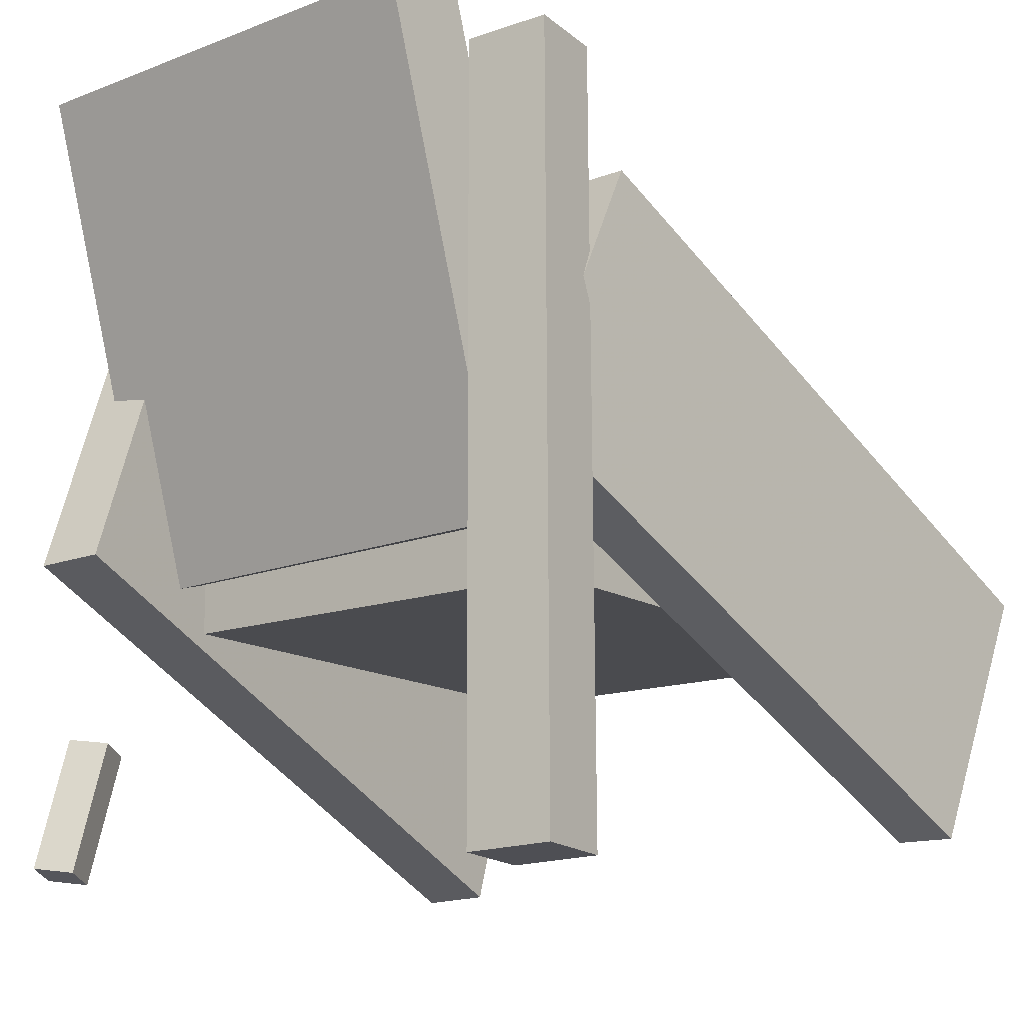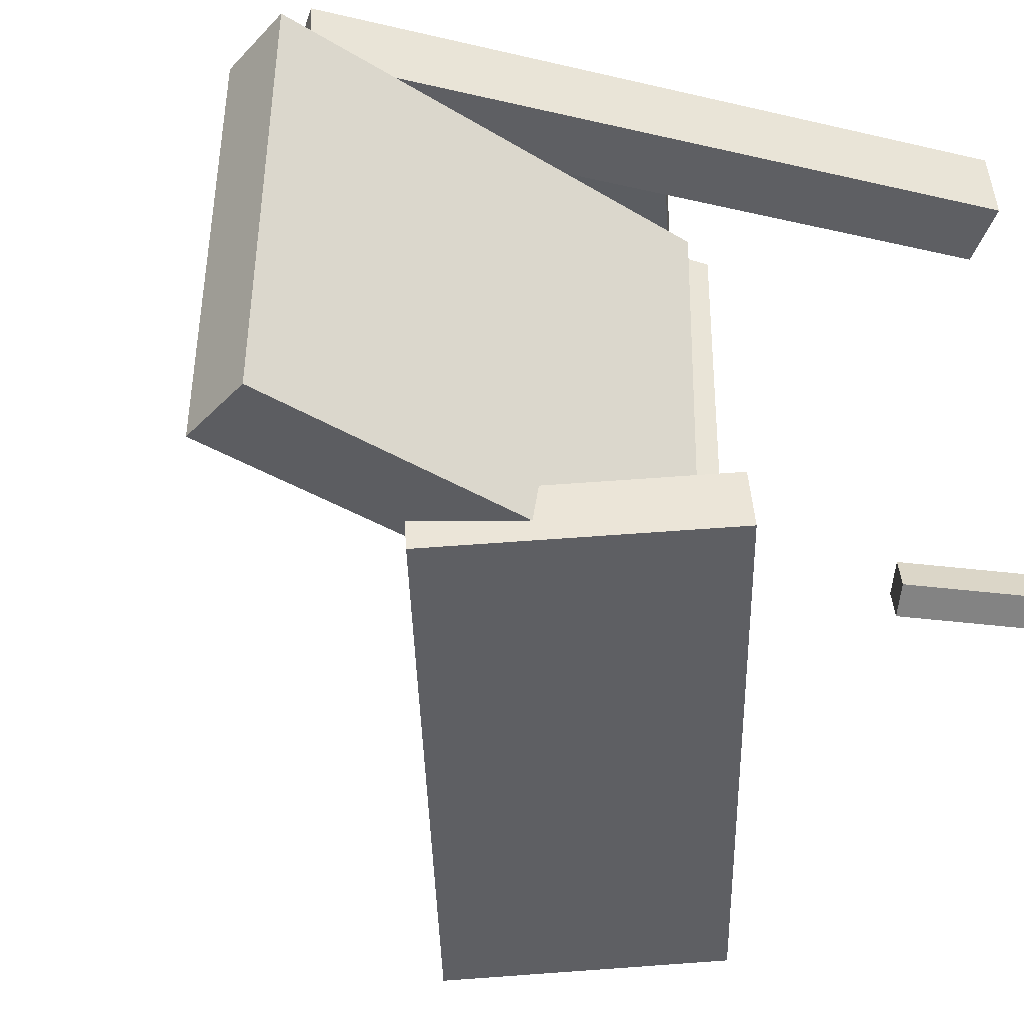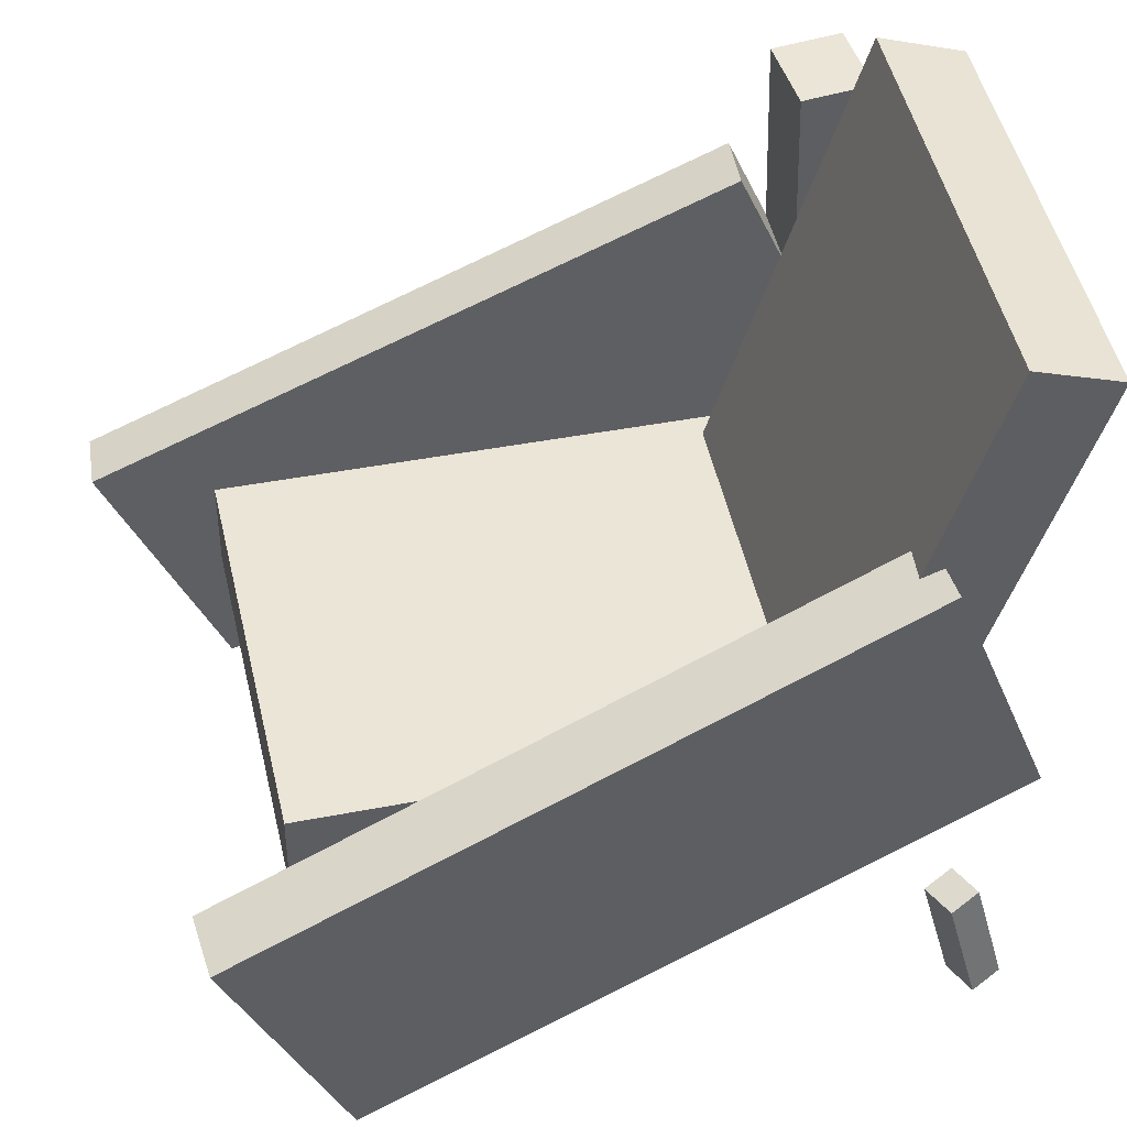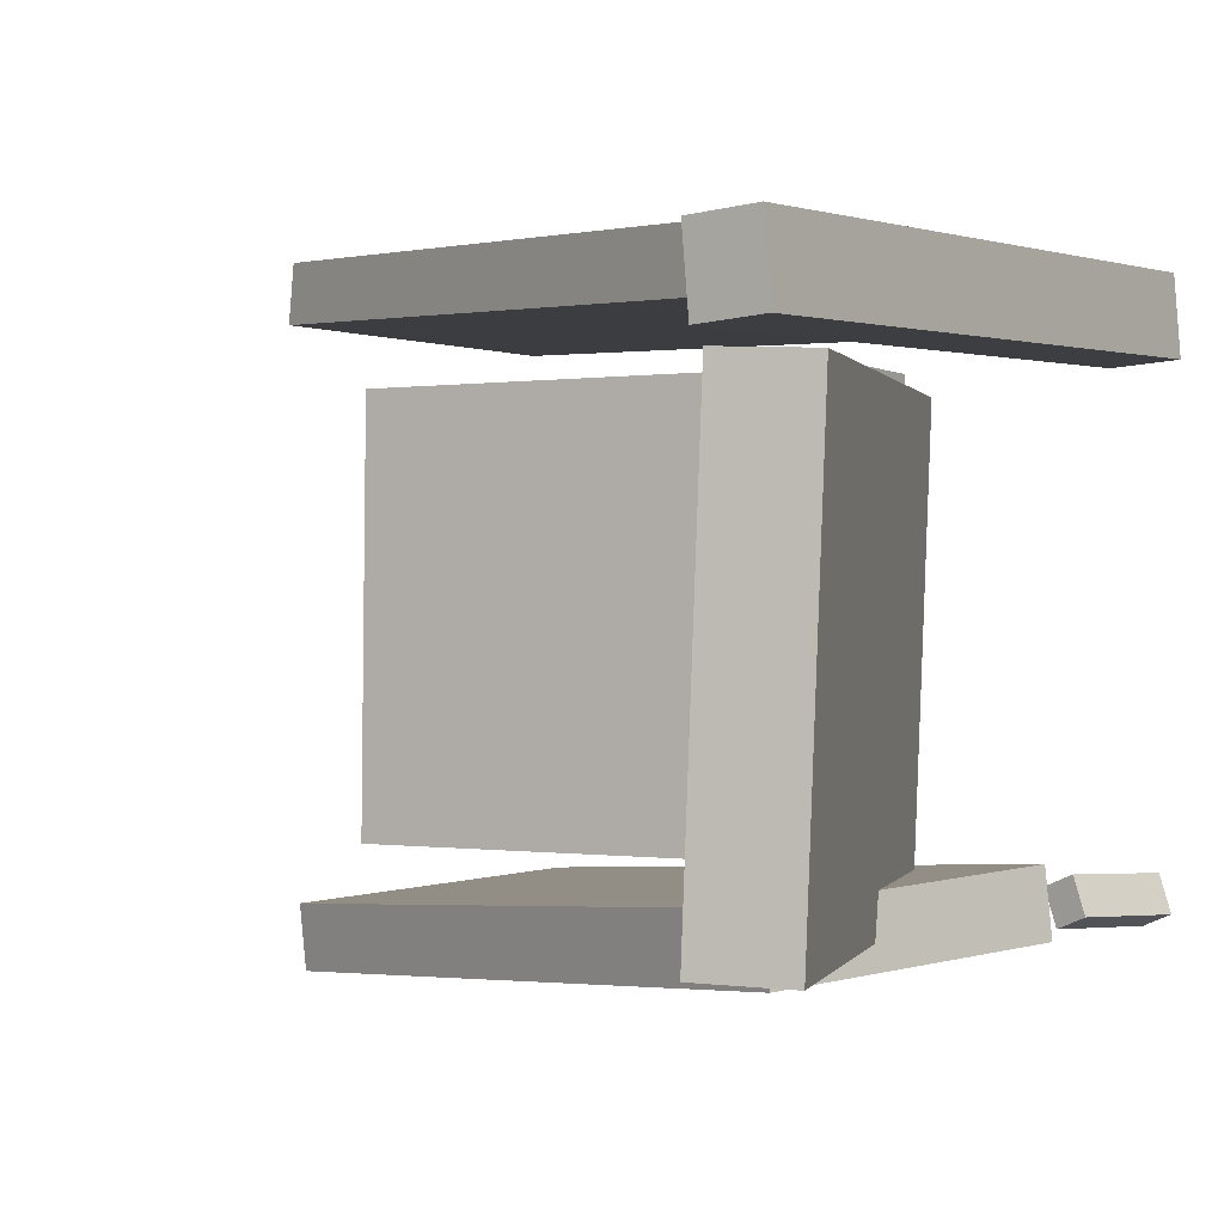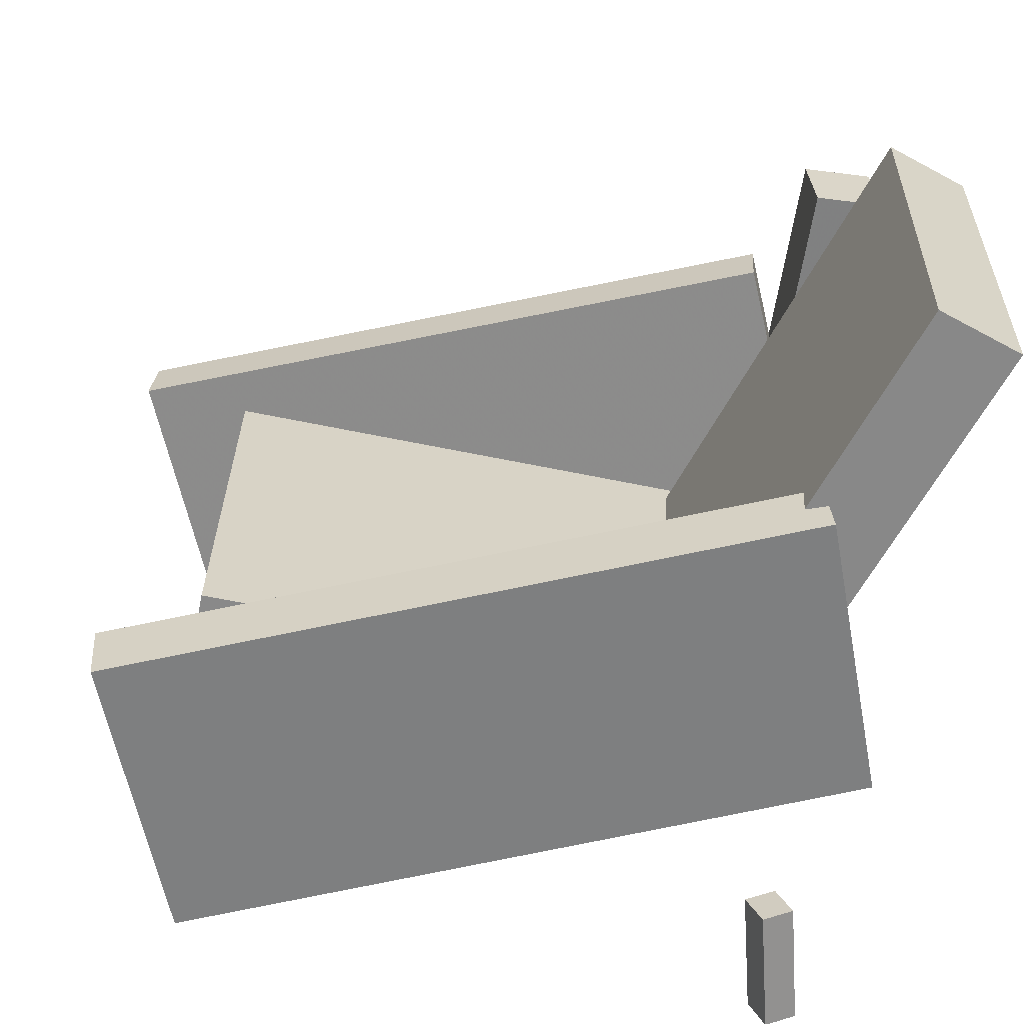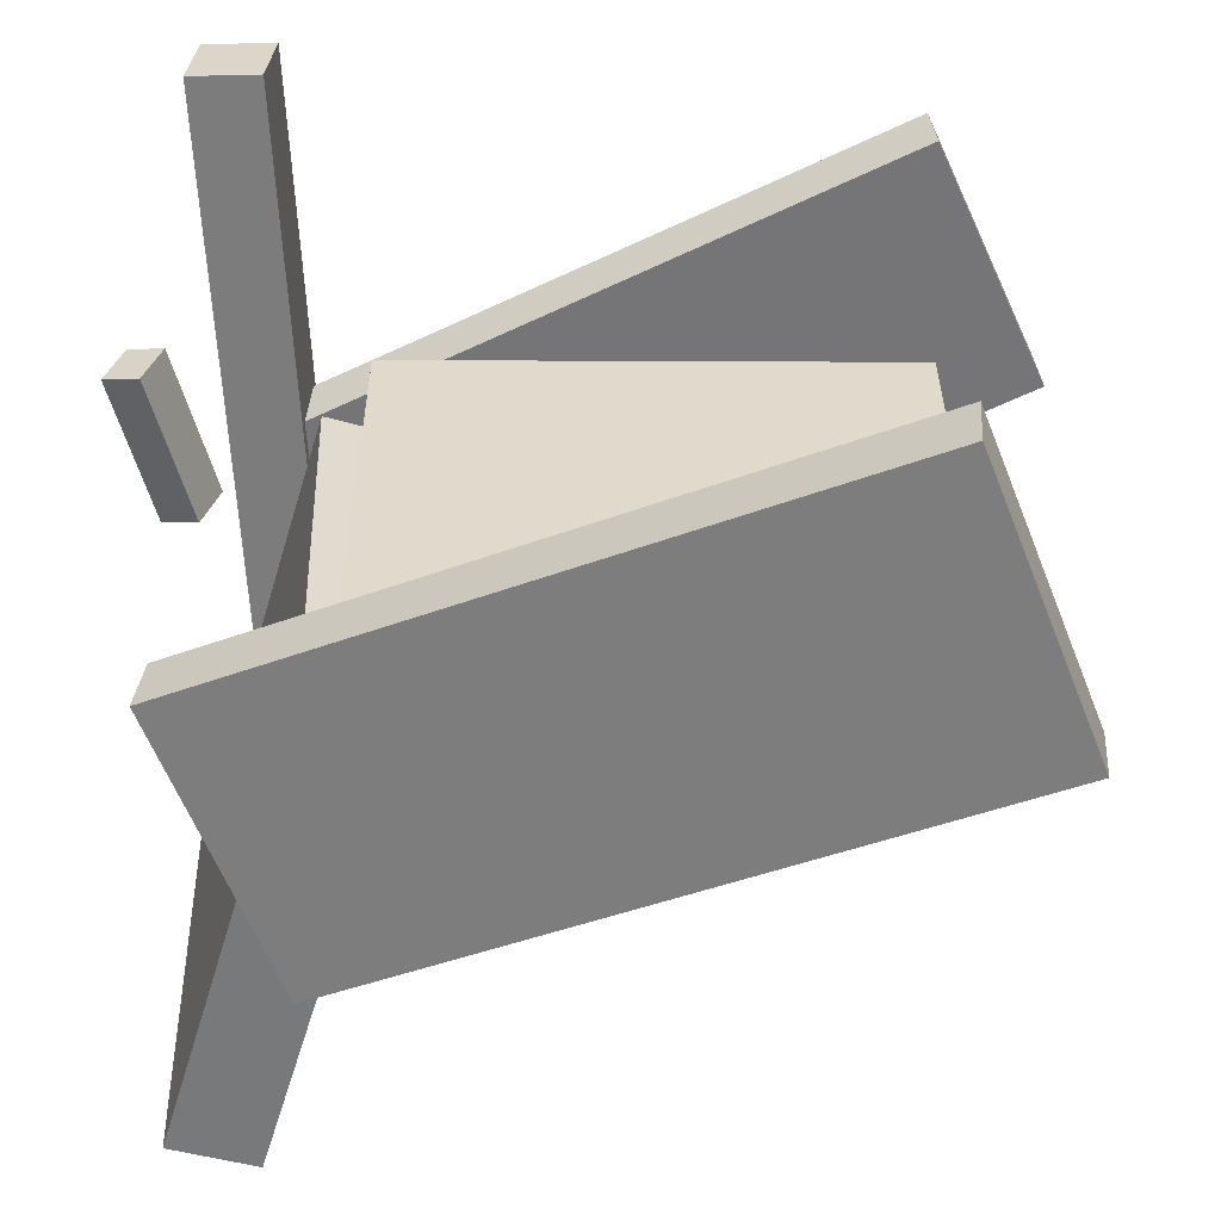
<metadata>
{"format":"obj","ext":"obj","renderer":"f3d","projection":"perspective","resolution":1024,"background":"white","views":[{"elev":-15.2,"azim":-52.7,"up":"+Y"},{"elev":-39.1,"azim":-110.3,"up":"+Z"},{"elev":45.8,"azim":166.7,"up":"+Y"},{"elev":-0.7,"azim":-148.4,"up":"+Z"},{"elev":-62.5,"azim":169.0,"up":"+Z"},{"elev":-57.5,"azim":0.3,"up":"+Z"}]}
</metadata>
<code>
v -0.2151 0.006365 0.1616
v -0.2183 0.005402 0.2045
v -0.1331 0.1889 0.1717
v -0.1362 0.1879 0.2146
v 0.2394 -0.1995 0.1904
v 0.2363 -0.2005 0.2333
v 0.3215 -0.01699 0.2006
v 0.3183 -0.01796 0.2435
f 1.0 7.0 5.0
f 1.0 3.0 7.0
f 1.0 4.0 3.0
f 1.0 2.0 4.0
f 3.0 8.0 7.0
f 3.0 4.0 8.0
f 5.0 7.0 8.0
f 5.0 8.0 6.0
f 1.0 5.0 6.0
f 1.0 6.0 2.0
f 2.0 6.0 8.0
f 2.0 8.0 4.0
v -0.2341 -0.2362 -0.196
v -0.2241 -0.2399 -0.1694
v -0.211 -0.1472 -0.1921
v -0.201 -0.1509 -0.1656
v -0.2122 -0.2415 -0.2049
v -0.2022 -0.2452 -0.1784
v -0.1891 -0.1525 -0.2011
v -0.1791 -0.1562 -0.1746
f 9.0 15.0 13.0
f 9.0 11.0 15.0
f 9.0 12.0 11.0
f 9.0 10.0 12.0
f 11.0 16.0 15.0
f 11.0 12.0 16.0
f 13.0 15.0 16.0
f 13.0 16.0 14.0
f 9.0 13.0 14.0
f 9.0 14.0 10.0
f 10.0 14.0 16.0
f 10.0 16.0 12.0
v -0.1579 -0.03504 0.1307
v -0.09754 -0.01632 0.1332
v -0.2627 0.3035 0.1263
v -0.2023 0.3222 0.1289
v -0.1446 -0.03497 -0.1874
v -0.08417 -0.01625 -0.1849
v -0.2493 0.3035 -0.1918
v -0.1889 0.3222 -0.1892
f 17.0 23.0 21.0
f 17.0 19.0 23.0
f 17.0 20.0 19.0
f 17.0 18.0 20.0
f 19.0 24.0 23.0
f 19.0 20.0 24.0
f 21.0 23.0 24.0
f 21.0 24.0 22.0
f 17.0 21.0 22.0
f 17.0 22.0 18.0
f 18.0 22.0 24.0
f 18.0 24.0 20.0
v -0.2382 -0.03091 -0.1964
v -0.2344 -0.02904 -0.1503
v -0.158 0.172 -0.2114
v -0.1541 0.1739 -0.1652
v 0.2222 -0.2153 -0.2277
v 0.2261 -0.2134 -0.1815
v 0.3025 -0.01231 -0.2427
v 0.3063 -0.01044 -0.1965
f 25.0 31.0 29.0
f 25.0 27.0 31.0
f 25.0 28.0 27.0
f 25.0 26.0 28.0
f 27.0 32.0 31.0
f 27.0 28.0 32.0
f 29.0 31.0 32.0
f 29.0 32.0 30.0
f 25.0 29.0 30.0
f 25.0 30.0 26.0
f 26.0 30.0 32.0
f 26.0 32.0 28.0
v -0.1839 -0.257 0.1651
v -0.2342 -0.2548 0.1683
v -0.162 0.267 0.1467
v -0.2123 0.2692 0.1499
v -0.1802 -0.2552 0.2223
v -0.2305 -0.253 0.2256
v -0.1582 0.2688 0.2039
v -0.2085 0.271 0.2072
f 33.0 39.0 37.0
f 33.0 35.0 39.0
f 33.0 36.0 35.0
f 33.0 34.0 36.0
f 35.0 40.0 39.0
f 35.0 36.0 40.0
f 37.0 39.0 40.0
f 37.0 40.0 38.0
f 33.0 37.0 38.0
f 33.0 38.0 34.0
f 34.0 38.0 40.0
f 34.0 40.0 36.0
v -0.1244 0.002181 -0.1542
v -0.1236 -0.06365 -0.1548
v -0.1258 -0.0004494 0.1497
v -0.125 -0.06628 0.1491
v 0.2417 0.00666 -0.1526
v 0.2425 -0.05917 -0.1531
v 0.2404 0.004029 0.1513
v 0.2412 -0.0618 0.1508
f 41.0 47.0 45.0
f 41.0 43.0 47.0
f 41.0 44.0 43.0
f 41.0 42.0 44.0
f 43.0 48.0 47.0
f 43.0 44.0 48.0
f 45.0 47.0 48.0
f 45.0 48.0 46.0
f 41.0 45.0 46.0
f 41.0 46.0 42.0
f 42.0 46.0 48.0
f 42.0 48.0 44.0

</code>
